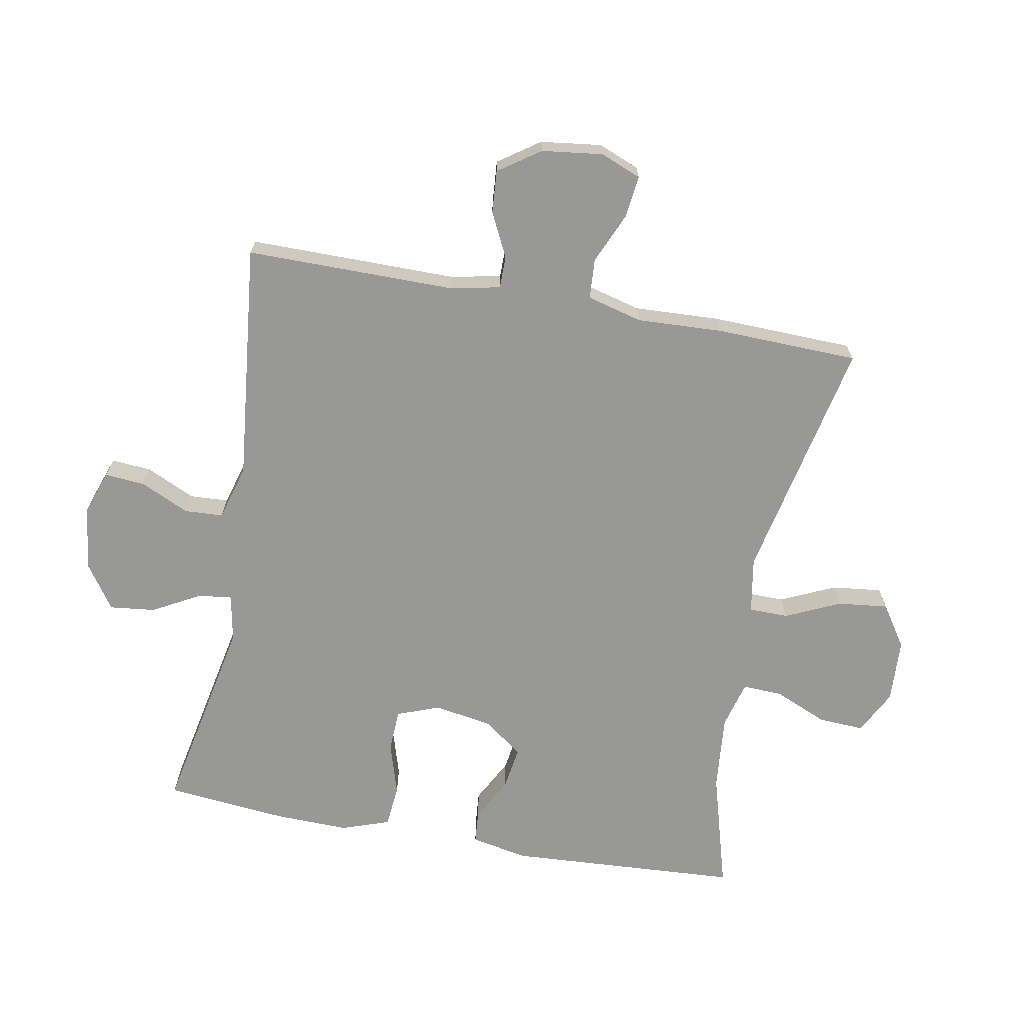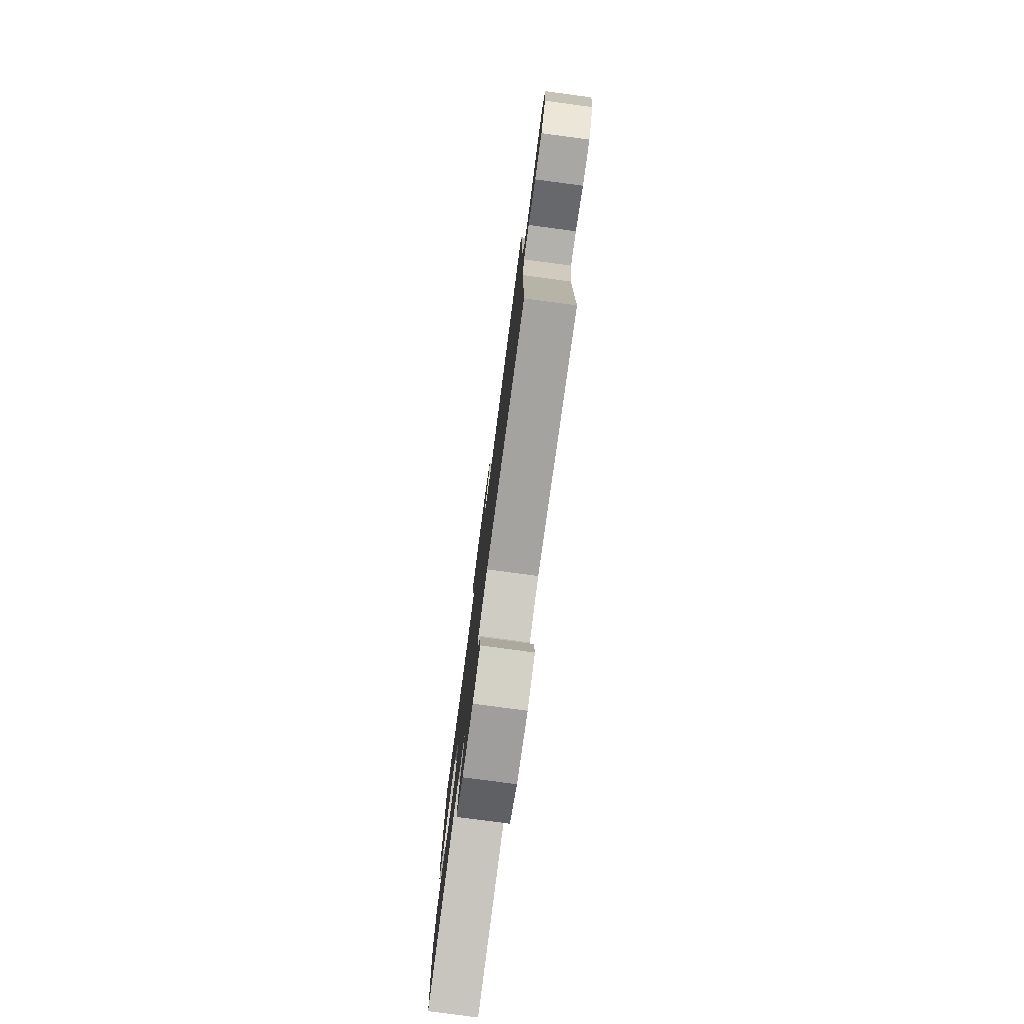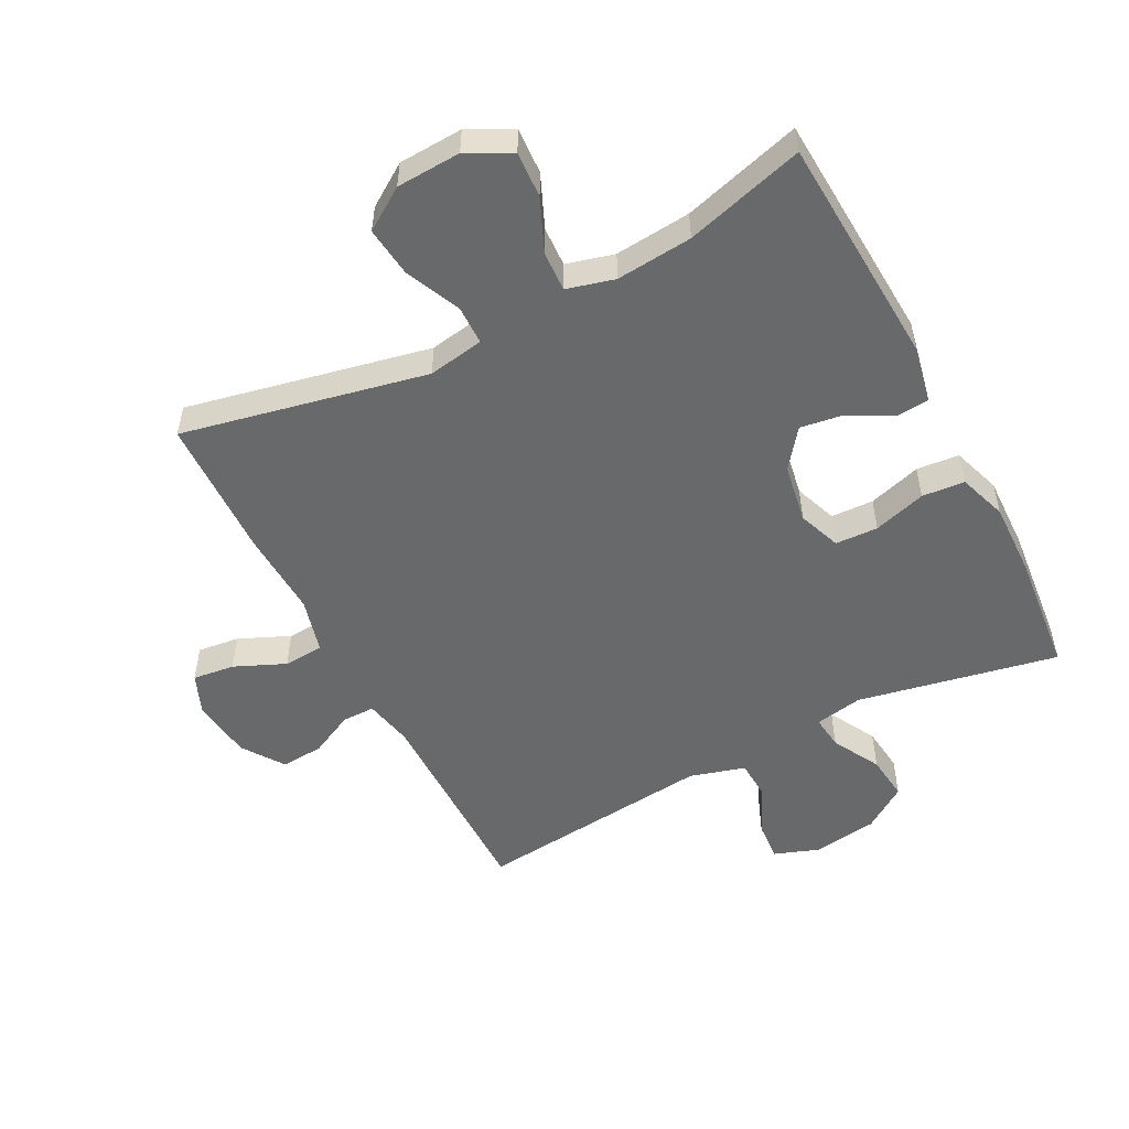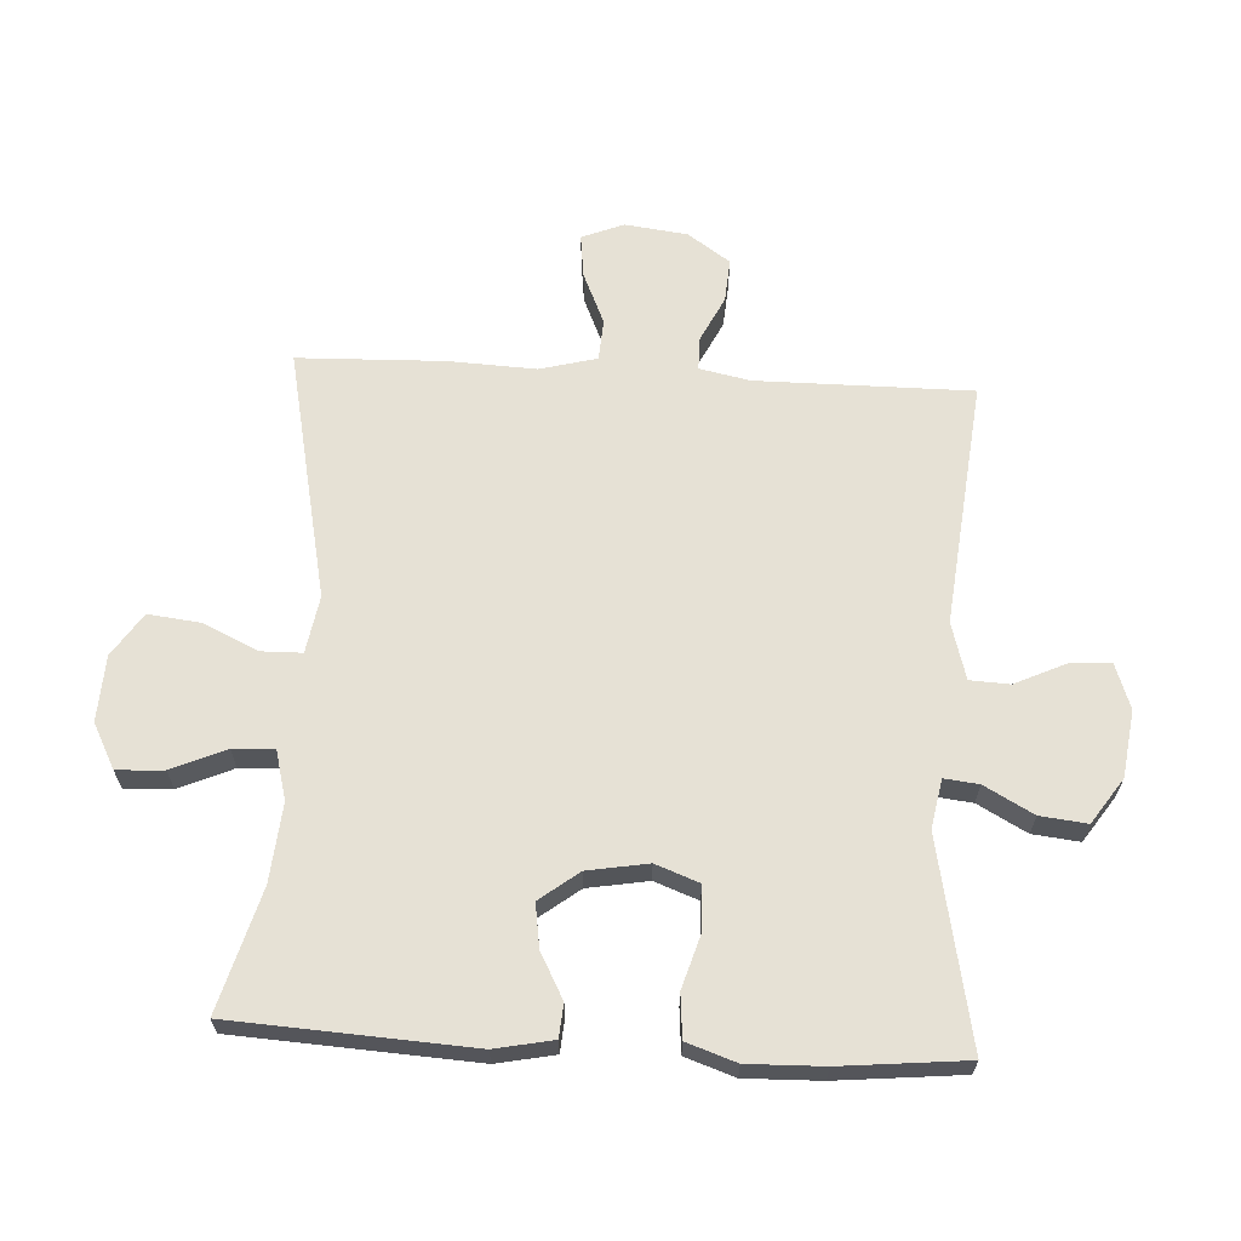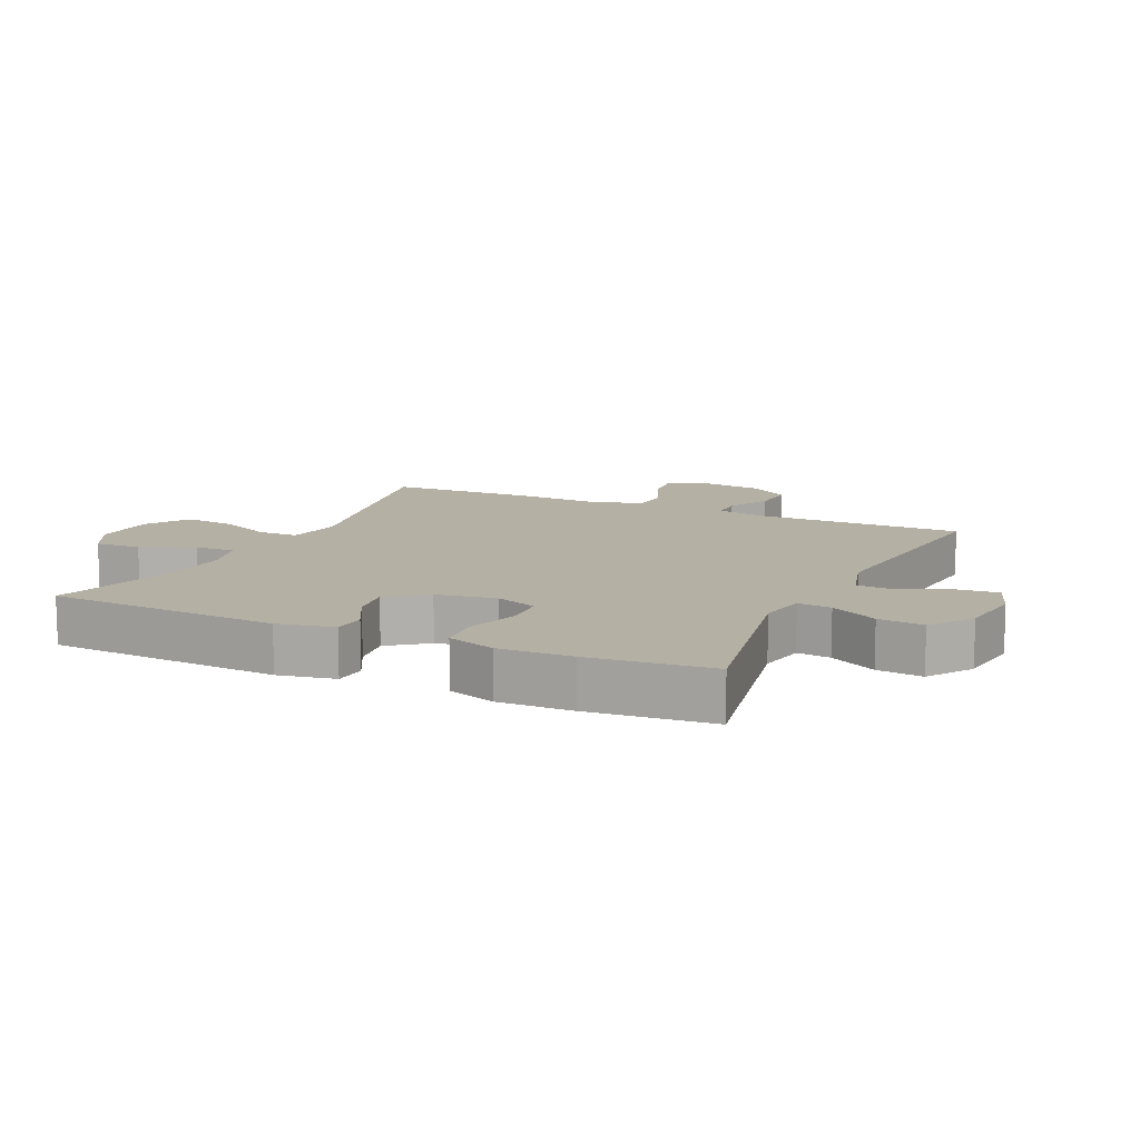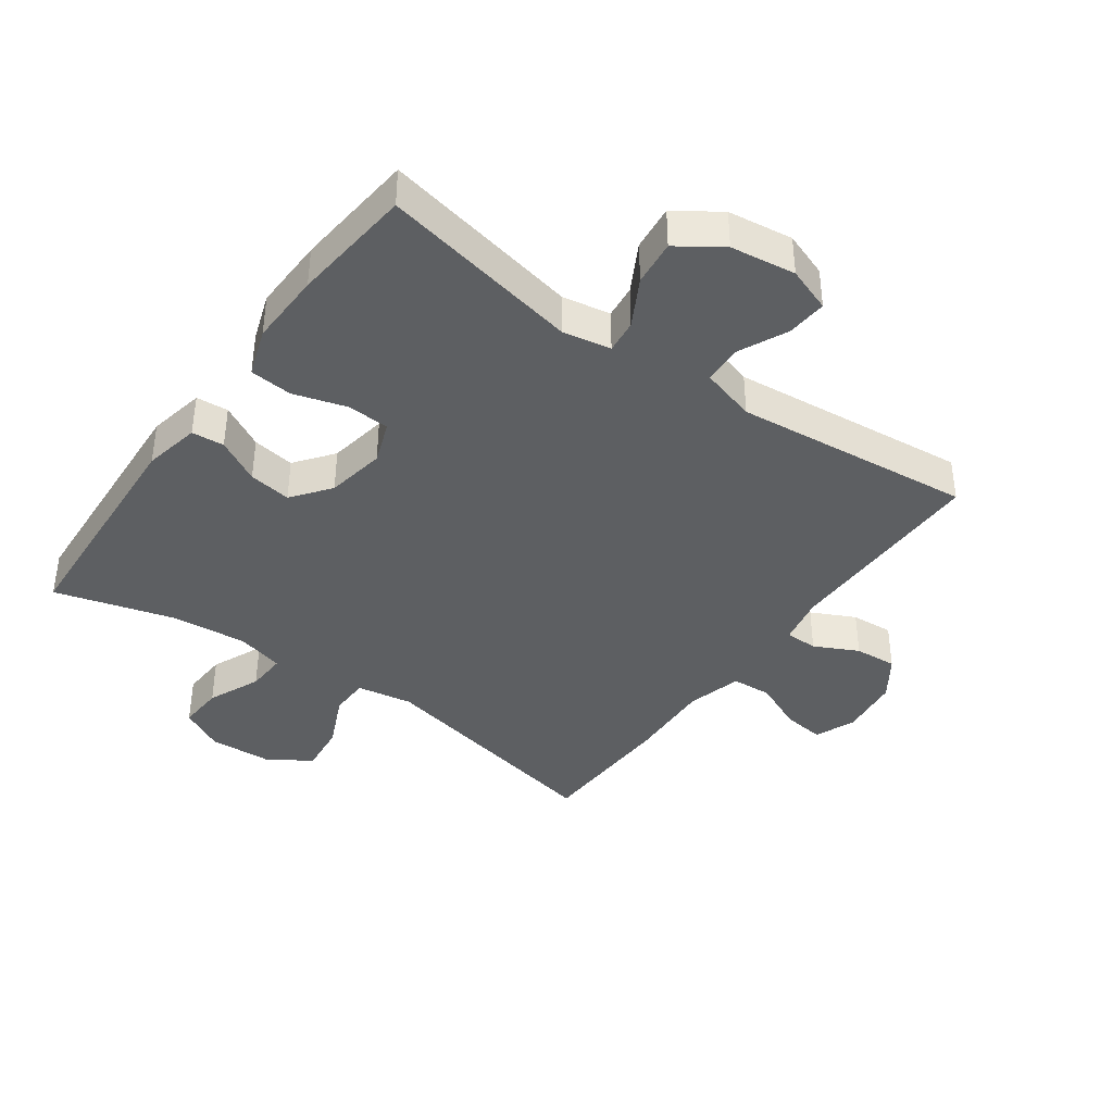
<metadata>
{"format":"obj","ext":"obj","renderer":"f3d","projection":"perspective","resolution":1024,"background":"white","views":[{"elev":-68.5,"azim":-100.3,"up":"+Y"},{"elev":-78.9,"azim":-97.6,"up":"+Z"},{"elev":-52.6,"azim":27.5,"up":"+Y"},{"elev":64.8,"azim":93.2,"up":"+Y"},{"elev":11.6,"azim":115.0,"up":"+Y"},{"elev":-39.6,"azim":144.3,"up":"+Y"}]}
</metadata>
<code>
v -0.5 0.07 -0.5
v -0.499 0.07 -0.17
v -0.515 0.07 -0.093
v -0.566 0.07 -0.093
v -0.635 0.07 -0.127
v -0.702 0.07 -0.132
v -0.747 0.07 -0.067
v -0.759 0.07 0.029
v -0.733 0.07 0.093
v -0.667 0.07 0.085
v -0.587 0.07 0.05
v -0.524 0.07 0.054
v -0.501 0.07 0.141
v -0.507 0.07 0.276
v -0.5 0.07 0.5
v -0.116 0.07 0.419
v -0.028 0.07 0.434
v -0.027 0.07 0.496
v -0.066 0.07 0.582
v -0.075 0.07 0.661
v -0.009 0.07 0.705
v 0.092 0.07 0.71
v 0.161 0.07 0.674
v 0.157 0.07 0.602
v 0.121 0.07 0.519
v 0.118 0.07 0.456
v 0.193 0.07 0.436
v 0.313 0.07 0.447
v 0.5 0.07 0.5
v 0.521 0.07 0.134
v 0.503 0.07 0.045
v 0.452 0.07 0.041
v 0.383 0.07 0.078
v 0.316 0.07 0.088
v 0.27 0.07 0.028
v 0.254 0.07 -0.065
v 0.279 0.07 -0.132
v 0.346 0.07 -0.135
v 0.429 0.07 -0.11
v 0.496 0.07 -0.116
v 0.522 0.07 -0.192
v 0.519 0.07 -0.308
v 0.5 0.07 -0.5
v 0.185 0.07 -0.437
v 0.11 0.07 -0.451
v 0.116 0.07 -0.504
v 0.157 0.07 -0.579
v 0.165 0.07 -0.651
v 0.096 0.07 -0.698
v -0.006 0.07 -0.712
v -0.076 0.07 -0.687
v -0.071 0.07 -0.624
v -0.035 0.07 -0.547
v -0.038 0.07 -0.486
v -0.125 0.07 -0.461
v -0.5 0 -0.5
v -0.499 0 -0.17
v -0.515 0 -0.093
v -0.566 0 -0.093
v -0.635 0 -0.127
v -0.702 0 -0.132
v -0.747 0 -0.067
v -0.759 0 0.029
v -0.733 0 0.093
v -0.667 0 0.085
v -0.587 0 0.05
v -0.524 0 0.054
v -0.501 0 0.141
v -0.507 0 0.276
v -0.5 0 0.5
v -0.116 0 0.419
v -0.028 0 0.434
v -0.027 0 0.496
v -0.066 0 0.582
v -0.075 0 0.661
v -0.009 0 0.705
v 0.092 0 0.71
v 0.161 0 0.674
v 0.157 0 0.602
v 0.121 0 0.519
v 0.118 0 0.456
v 0.193 0 0.436
v 0.313 0 0.447
v 0.5 0 0.5
v 0.521 0 0.134
v 0.503 0 0.045
v 0.452 0 0.041
v 0.383 0 0.078
v 0.316 0 0.088
v 0.27 0 0.028
v 0.254 0 -0.065
v 0.279 0 -0.132
v 0.346 0 -0.135
v 0.429 0 -0.11
v 0.496 0 -0.116
v 0.522 0 -0.192
v 0.519 0 -0.308
v 0.5 0 -0.5
v 0.185 0 -0.437
v 0.11 0 -0.451
v 0.116 0 -0.504
v 0.157 0 -0.579
v 0.165 0 -0.651
v 0.096 0 -0.698
v -0.006 0 -0.712
v -0.076 0 -0.687
v -0.071 0 -0.624
v -0.035 0 -0.547
v -0.038 0 -0.486
v -0.125 0 -0.461
f 51 52 53
f 50 51 53
f 49 50 53
f 48 49 53
f 47 48 53
f 46 47 53
f 45 46 53 54
f 42 43 44
f 41 42 44
f 40 41 44
f 39 40 44
f 38 39 44
f 37 38 44 45
f 45 54 55
f 37 45 55
f 36 37 55
f 31 32 33
f 30 31 33
f 29 30 33
f 28 29 33
f 27 28 33 34
f 26 27 34 35
f 23 24 25
f 22 23 25
f 21 22 25
f 20 21 25
f 19 20 25
f 18 19 25
f 17 18 25 26
f 55 1 2
f 36 55 2
f 35 36 2
f 26 35 2
f 17 26 2
f 16 17 2
f 9 10 11
f 8 9 11
f 7 8 11
f 6 7 11
f 5 6 11
f 4 5 11
f 3 4 11 12
f 2 3 12 13
f 13 14 15 16
f 2 13 16
f 108 107 106
f 108 106 105
f 108 105 104
f 108 104 103
f 108 103 102
f 108 102 101
f 109 108 101 100
f 99 98 97
f 99 97 96
f 99 96 95
f 99 95 94
f 99 94 93
f 100 99 93 92
f 110 109 100
f 110 100 92
f 110 92 91
f 88 87 86
f 88 86 85
f 88 85 84
f 88 84 83
f 89 88 83 82
f 90 89 82 81
f 80 79 78
f 80 78 77
f 80 77 76
f 80 76 75
f 80 75 74
f 80 74 73
f 81 80 73 72
f 57 56 110
f 57 110 91
f 57 91 90
f 57 90 81
f 57 81 72
f 57 72 71
f 66 65 64
f 66 64 63
f 66 63 62
f 66 62 61
f 66 61 60
f 66 60 59
f 67 66 59 58
f 68 67 58 57
f 71 70 69 68
f 71 68 57
f 1 56 57 2
f 2 57 58 3
f 3 58 59 4
f 4 59 60 5
f 5 60 61 6
f 6 61 62 7
f 7 62 63 8
f 8 63 64 9
f 9 64 65 10
f 10 65 66 11
f 11 66 67 12
f 12 67 68 13
f 13 68 69 14
f 14 69 70 15
f 15 70 71 16
f 16 71 72 17
f 17 72 73 18
f 18 73 74 19
f 19 74 75 20
f 20 75 76 21
f 21 76 77 22
f 22 77 78 23
f 23 78 79 24
f 24 79 80 25
f 25 80 81 26
f 26 81 82 27
f 27 82 83 28
f 28 83 84 29
f 29 84 85 30
f 30 85 86 31
f 31 86 87 32
f 32 87 88 33
f 33 88 89 34
f 34 89 90 35
f 35 90 91 36
f 36 91 92 37
f 37 92 93 38
f 38 93 94 39
f 39 94 95 40
f 40 95 96 41
f 41 96 97 42
f 42 97 98 43
f 43 98 99 44
f 44 99 100 45
f 45 100 101 46
f 46 101 102 47
f 47 102 103 48
f 48 103 104 49
f 49 104 105 50
f 50 105 106 51
f 51 106 107 52
f 52 107 108 53
f 53 108 109 54
f 54 109 110 55
f 55 110 56 1

</code>
